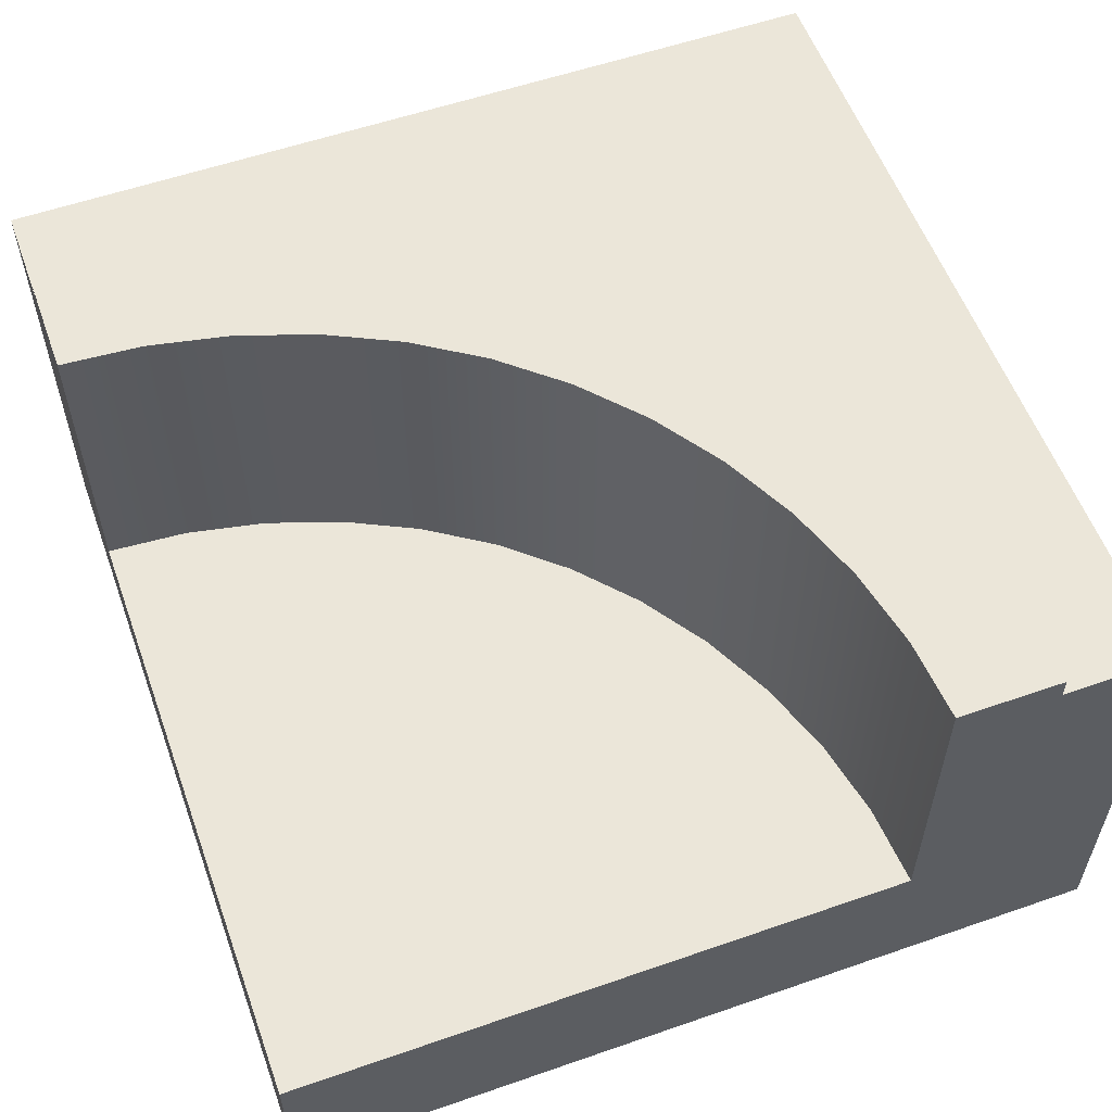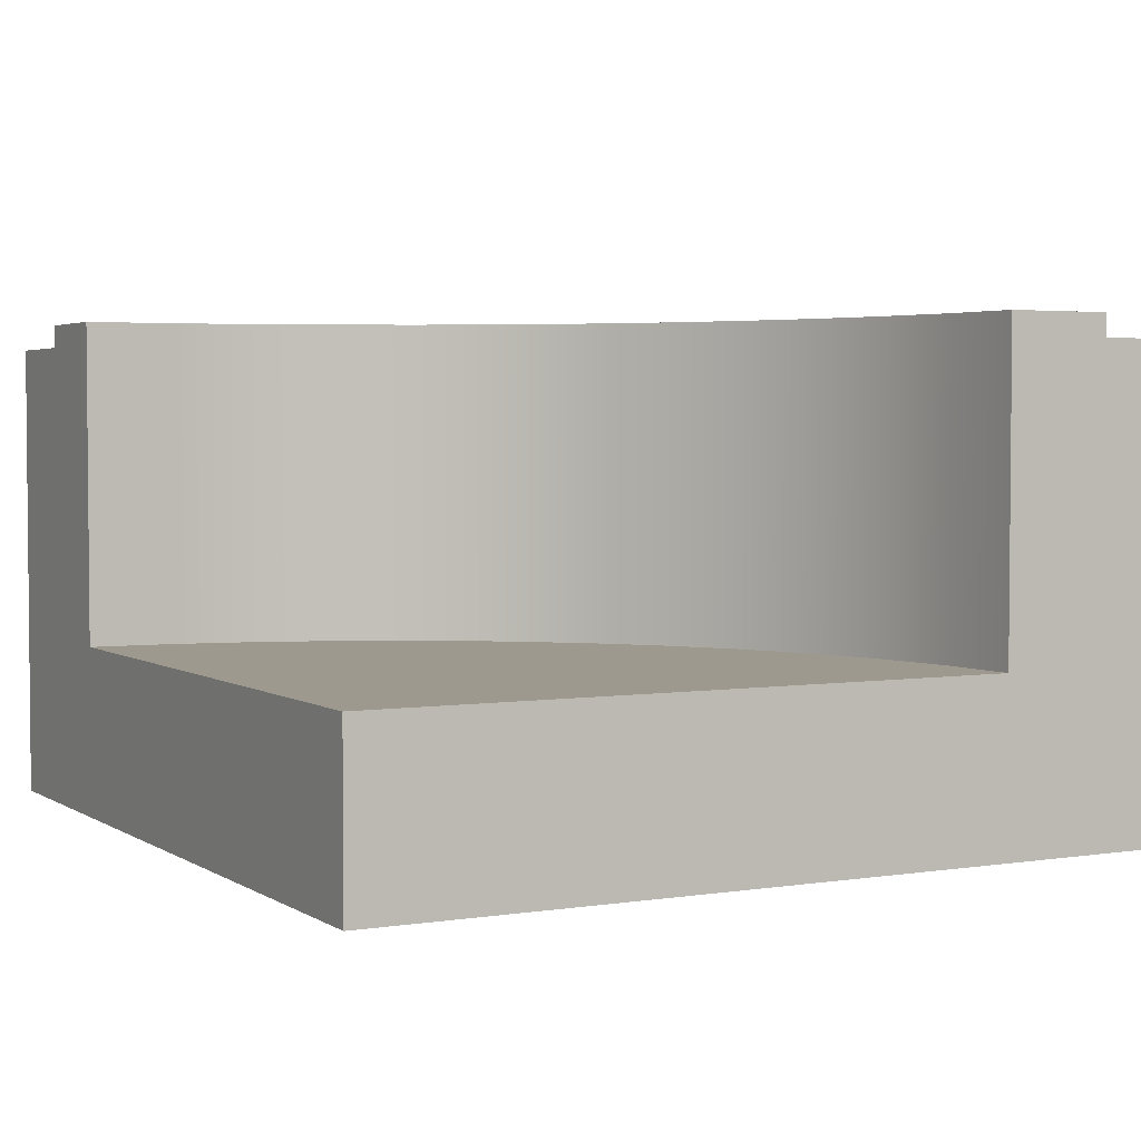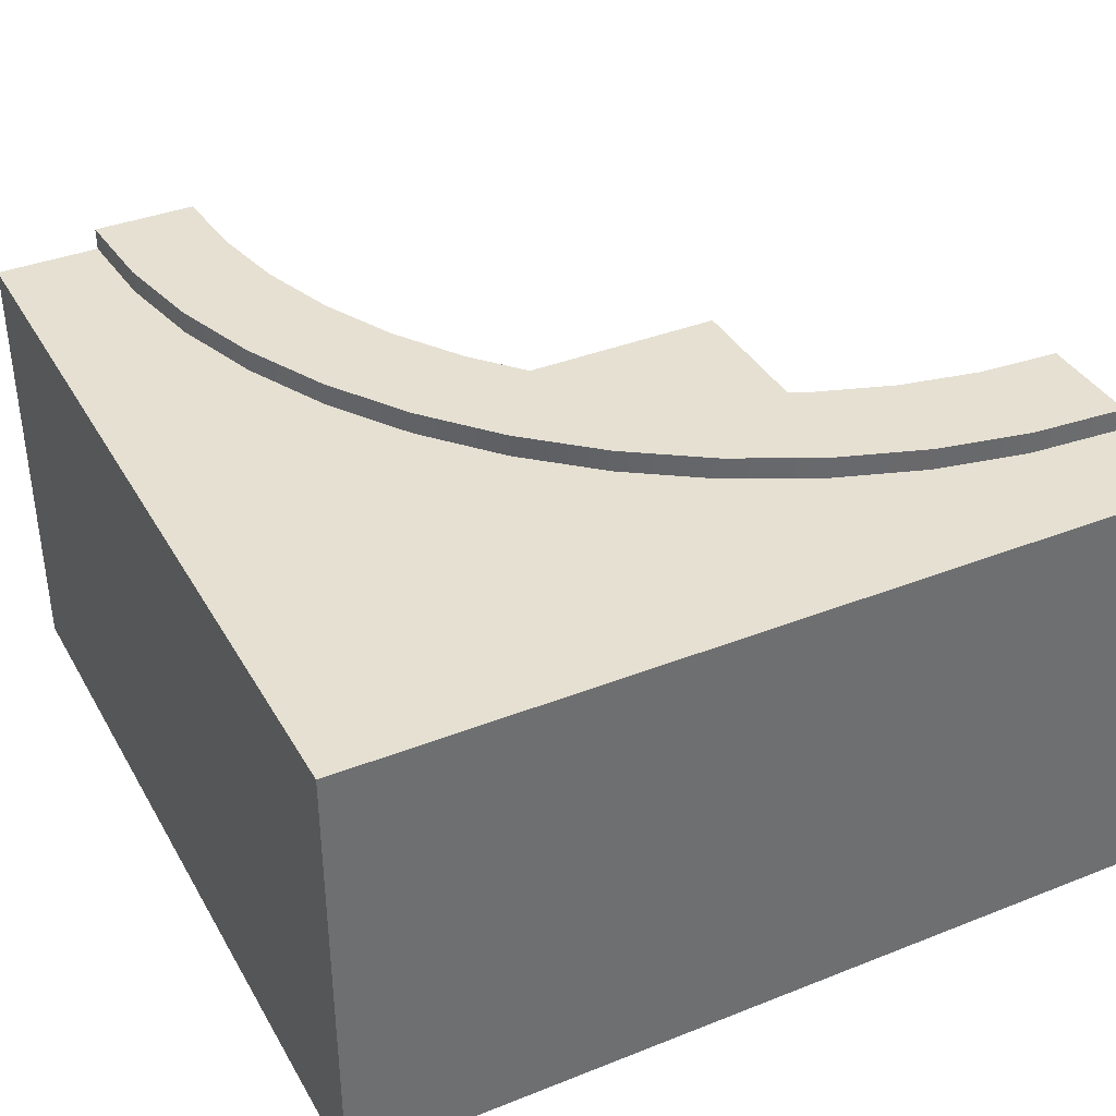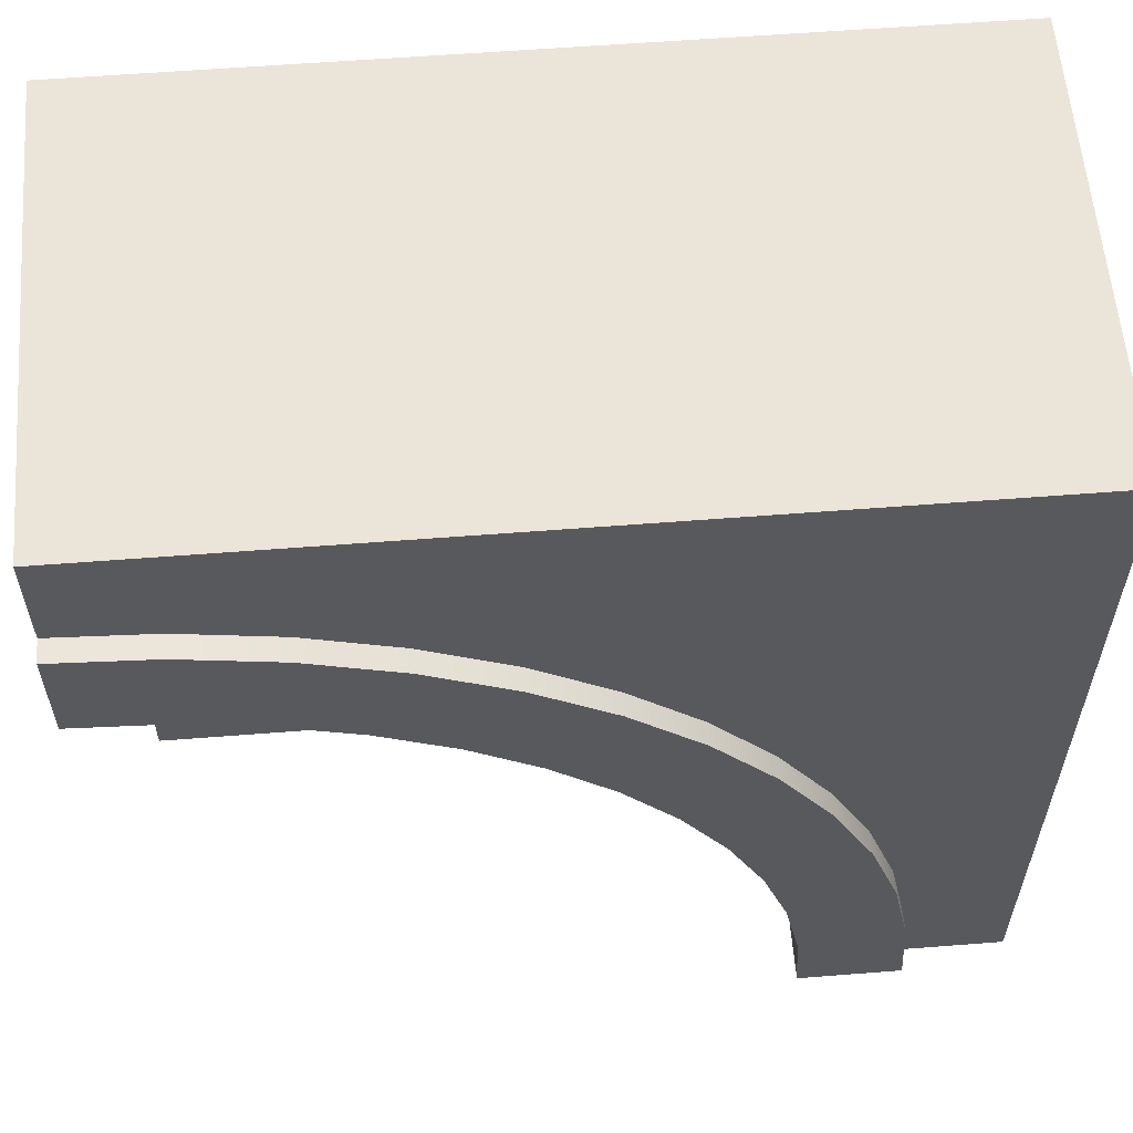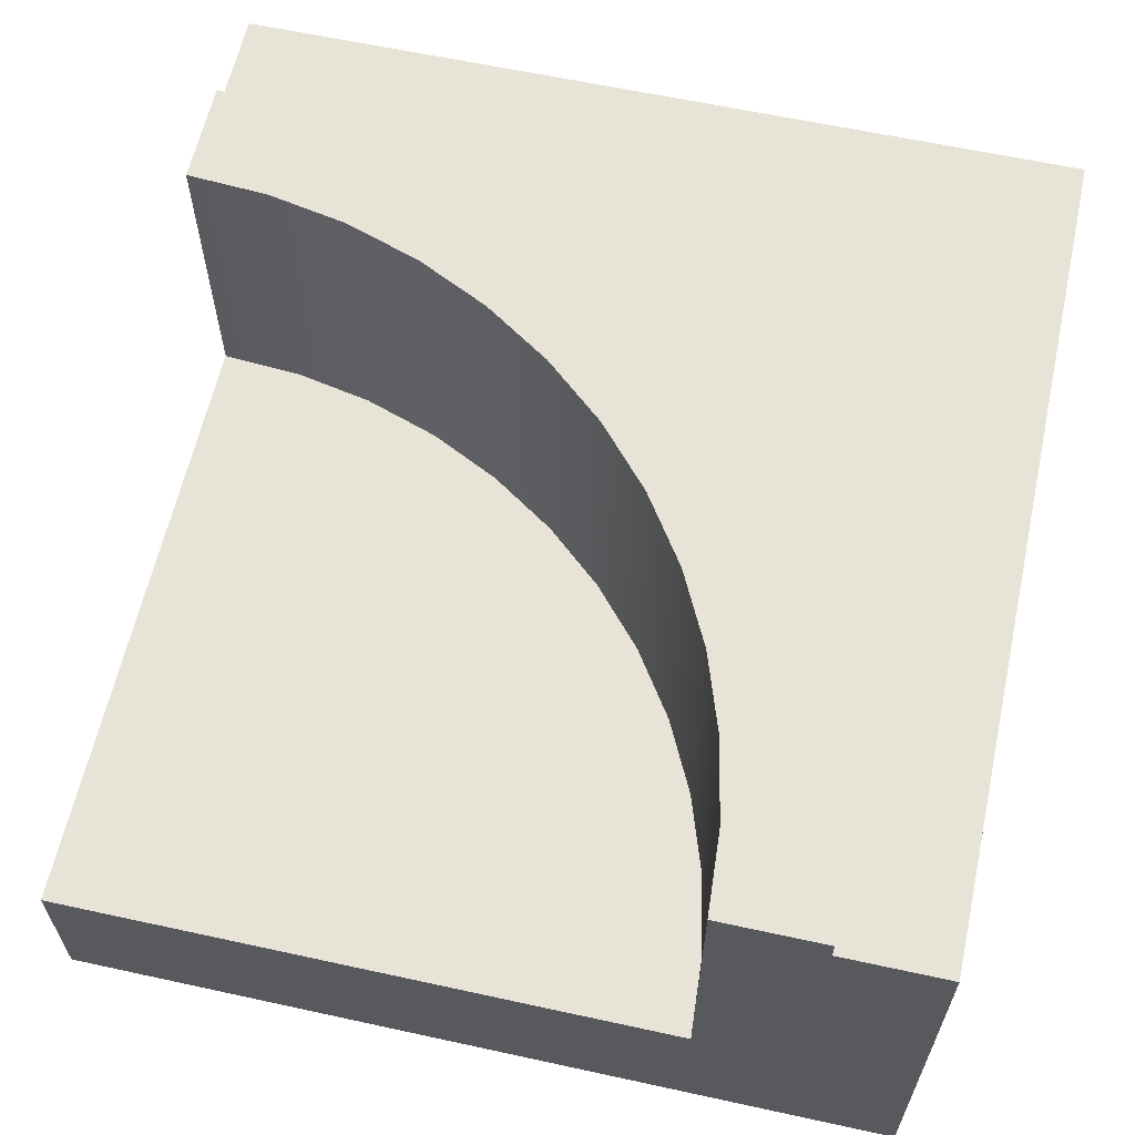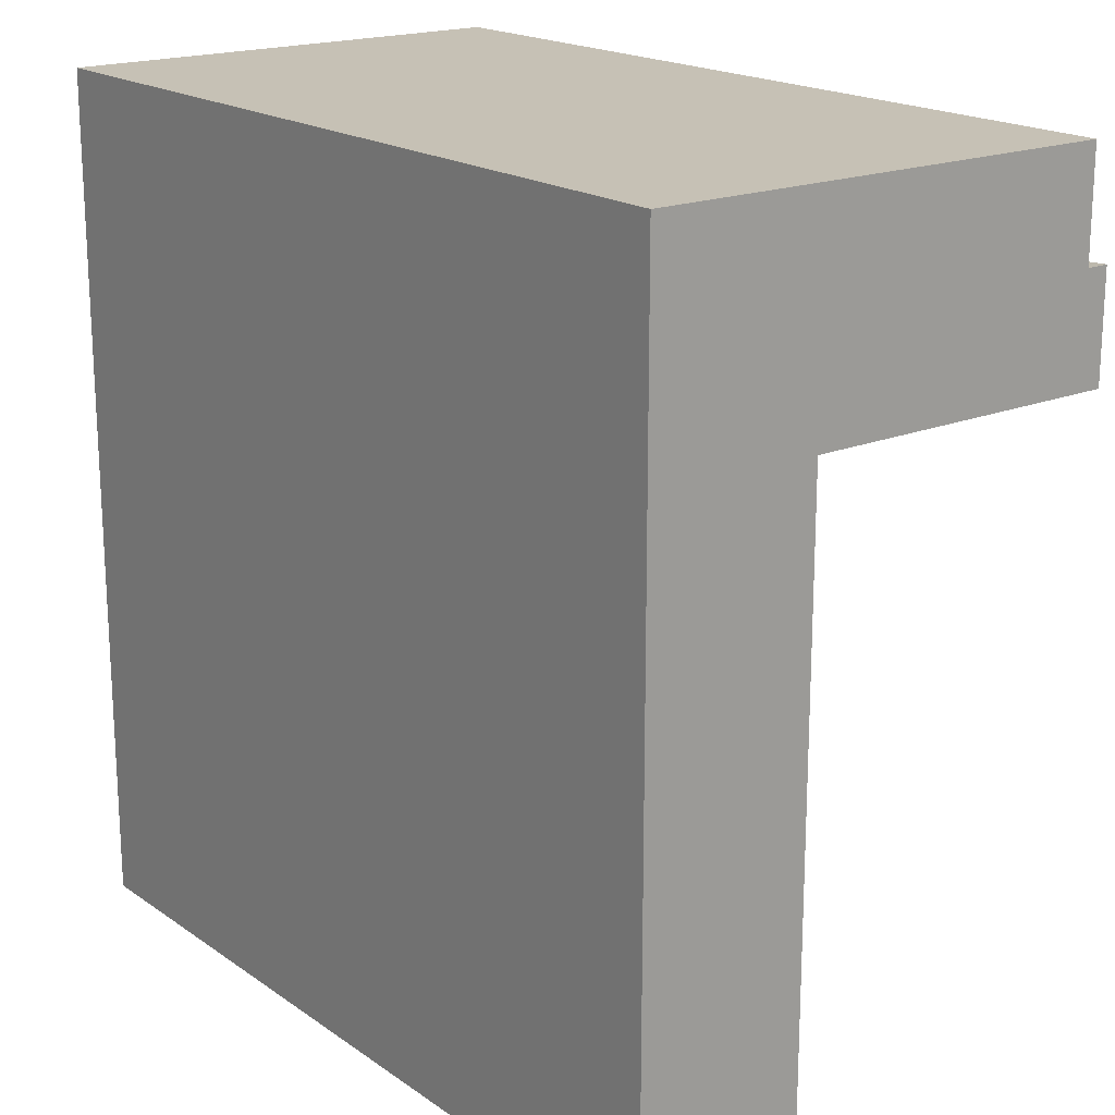
<metadata>
{"format":"obj","ext":"obj","renderer":"f3d","projection":"perspective","resolution":1024,"background":"white","views":[{"elev":56.8,"azim":160.1,"up":"+Y"},{"elev":3.3,"azim":151.9,"up":"+Y"},{"elev":37.6,"azim":-26.8,"up":"+Y"},{"elev":59.0,"azim":175.4,"up":"+Z"},{"elev":61.8,"azim":-167.5,"up":"+Y"},{"elev":18.7,"azim":52.3,"up":"+Z"}]}
</metadata>
<code>
o roadTile_044
v 3 1.73 -0.375
v 3 1.65 -0.375
v 3 0 -0.375
v 3 0 -3
v 3 0.3 -3
v 3 0.3 -0.75
v 3 0.6 -0.75
v 3 1.73 -0.75
v 2.657 1.73 -0.3975
v 2.657 1.65 -0.3975
v 0.75 1.73 -3
v 0.375 1.73 -3
v 0.3975 1.73 -2.657
v 0.4644 1.73 -2.321
v 0.5748 1.73 -1.995
v 0.7267 1.73 -1.688
v 0.9174 1.73 -1.402
v 1.144 1.73 -1.144
v 1.402 1.73 -0.9174
v 1.688 1.73 -0.7267
v 1.995 1.73 -0.5748
v 2.321 1.73 -0.4644
v 2.706 1.73 -0.7692
v 2.418 1.73 -0.8267
v 2.139 1.73 -0.9213
v 1.875 1.73 -1.051
v 1.63 1.73 -1.215
v 1.409 1.73 -1.409
v 1.215 1.73 -1.63
v 1.051 1.73 -1.875
v 0.9213 1.73 -2.139
v 0.8267 1.73 -2.418
v 0.7692 1.73 -2.706
v 0.375 0 -3
v 0.375 1.65 -3
v 0.75 0.6 -3
v 0.75 0.3 -3
v 0 0 0
v -1e-06 0 -3
v 3 0 -1e-06
v -1e-06 1.65 -3
v 0 1.65 0
v 3 1.65 -0
v 2.321 1.65 -0.4644
v 1.995 1.65 -0.5748
v 1.688 1.65 -0.7267
v 1.402 1.65 -0.9174
v 1.144 1.65 -1.144
v 0.9174 1.65 -1.402
v 0.7267 1.65 -1.688
v 0.5748 1.65 -1.995
v 0.4644 1.65 -2.321
v 0.3975 1.65 -2.657
v 0.7692 0.6 -2.706
v 3 0.6 -3
v 0.8267 0.6 -2.418
v 0.9213 0.6 -2.139
v 1.051 0.6 -1.875
v 1.215 0.6 -1.63
v 1.409 0.6 -1.409
v 1.63 0.6 -1.215
v 1.875 0.6 -1.051
v 2.139 0.6 -0.9213
v 2.418 0.6 -0.8267
v 2.706 0.6 -0.7692
f 3 7 2
f 1 10 2
f 20 26 27
f 34 35 36
f 9 44 10
f 22 45 44
f 21 46 45
f 20 47 46
f 19 48 47
f 18 49 48
f 17 50 49
f 16 51 50
f 15 52 51
f 14 53 52
f 13 35 53
f 36 33 54
f 54 32 56
f 56 31 57
f 57 30 58
f 58 29 59
f 59 28 60
f 60 27 61
f 61 26 62
f 62 25 63
f 63 24 64
f 64 23 65
f 65 8 7
f 8 1 2
f 3 4 6
f 4 5 6
f 6 7 3
f 7 8 2
f 1 9 10
f 33 11 12
f 12 13 33
f 13 14 32
f 14 15 31
f 15 16 30
f 16 17 30
f 17 18 28
f 30 17 29
f 18 19 28
f 19 20 27
f 28 19 27
f 20 21 25
f 21 22 24
f 22 9 24
f 9 1 23
f 24 9 23
f 1 8 23
f 21 24 25
f 13 32 33
f 15 30 31
f 31 32 14
f 29 17 28
f 20 25 26
f 5 4 37
f 4 34 37
f 35 12 11
f 35 11 36
f 36 37 34
f 9 22 44
f 22 21 45
f 21 20 46
f 20 19 47
f 19 18 48
f 18 17 49
f 17 16 50
f 16 15 51
f 15 14 52
f 14 13 53
f 13 12 35
f 36 11 33
f 54 33 32
f 56 32 31
f 57 31 30
f 58 30 29
f 59 29 28
f 60 28 27
f 61 27 26
f 62 26 25
f 63 25 24
f 64 24 23
f 65 23 8
f 38 34 3
f 39 42 41
f 35 39 41
f 48 49 42
f 3 43 40
f 40 42 38
f 40 38 3
f 38 39 34
f 34 4 3
f 39 38 42
f 35 34 39
f 42 43 44
f 43 2 10
f 43 10 44
f 35 41 53
f 41 42 52
f 53 41 52
f 42 44 45
f 51 52 42
f 42 45 46
f 42 46 47
f 50 51 42
f 49 50 42
f 42 47 48
f 3 2 43
f 40 43 42
f 64 65 55
f 5 36 55
f 6 55 7
f 7 55 65
f 55 36 54
f 56 55 54
f 56 57 55
f 57 58 55
f 58 59 55
f 59 60 55
f 60 61 55
f 61 62 55
f 62 63 55
f 63 64 55
f 5 37 36
f 6 5 55

</code>
